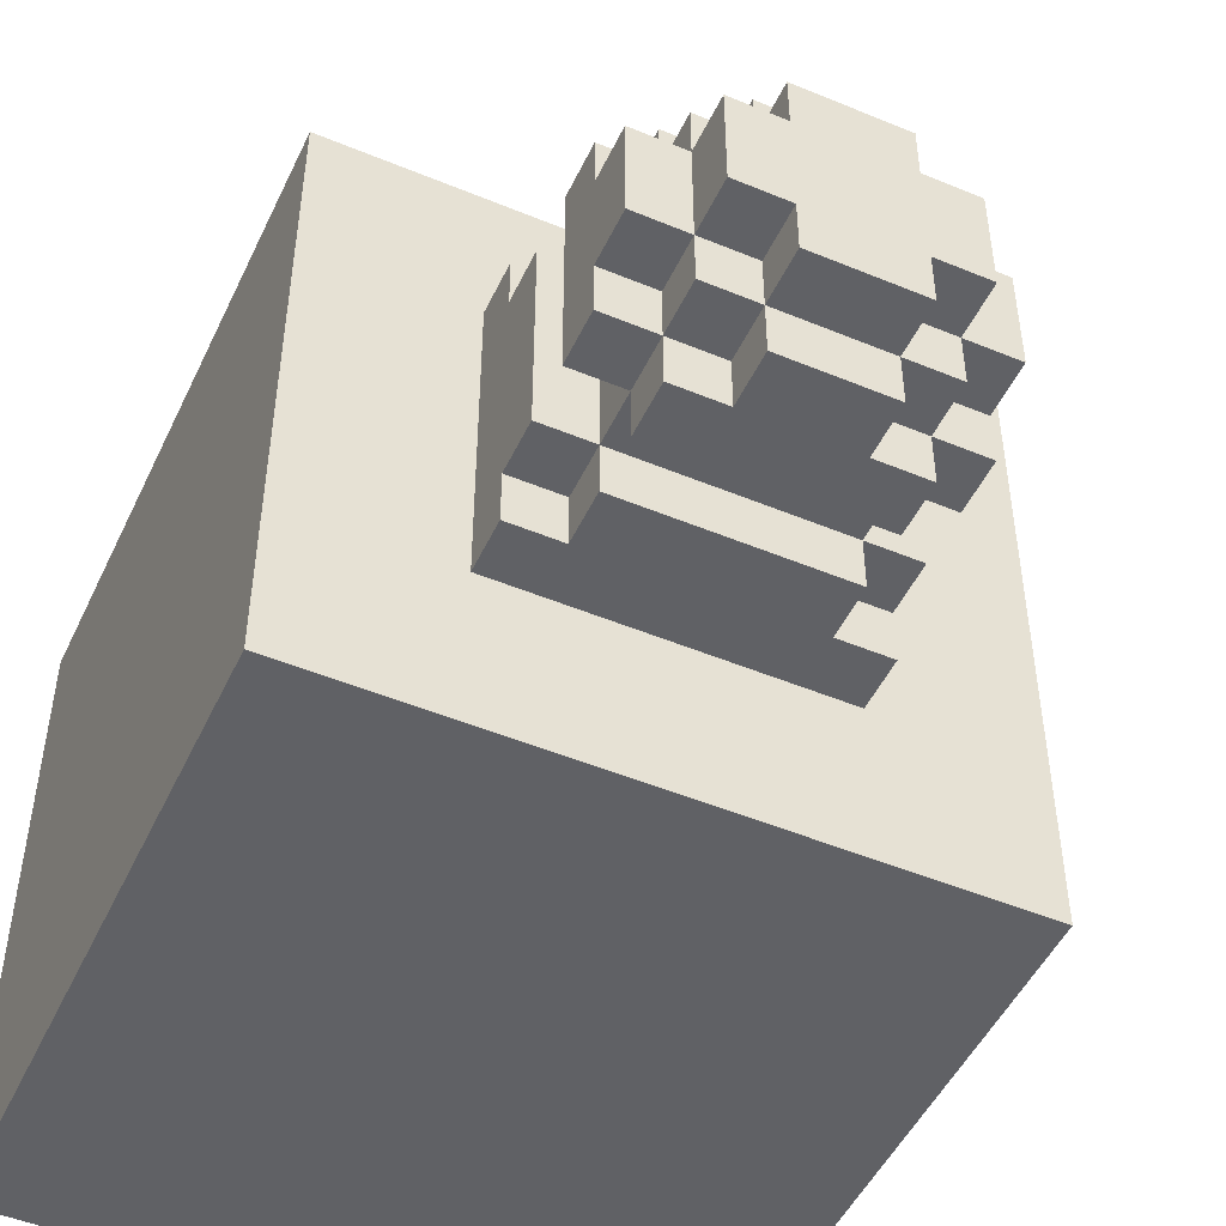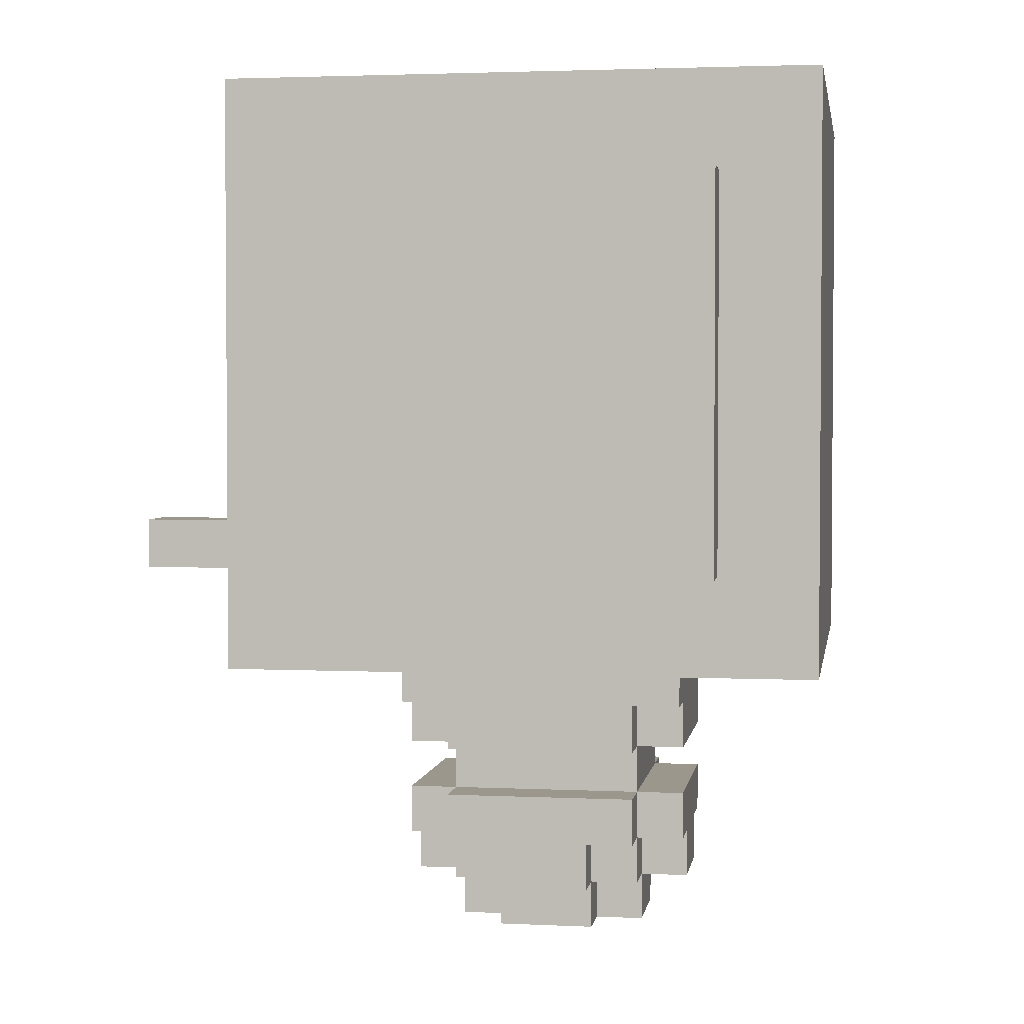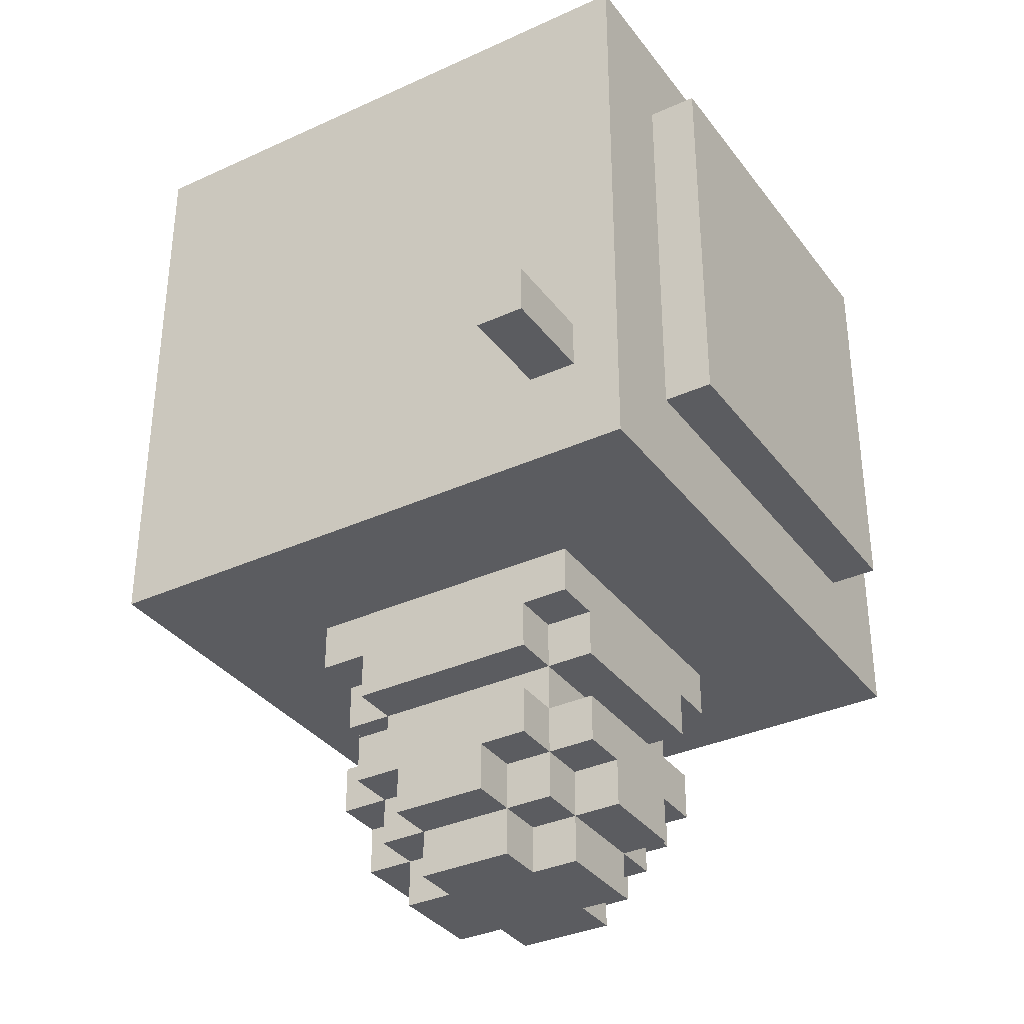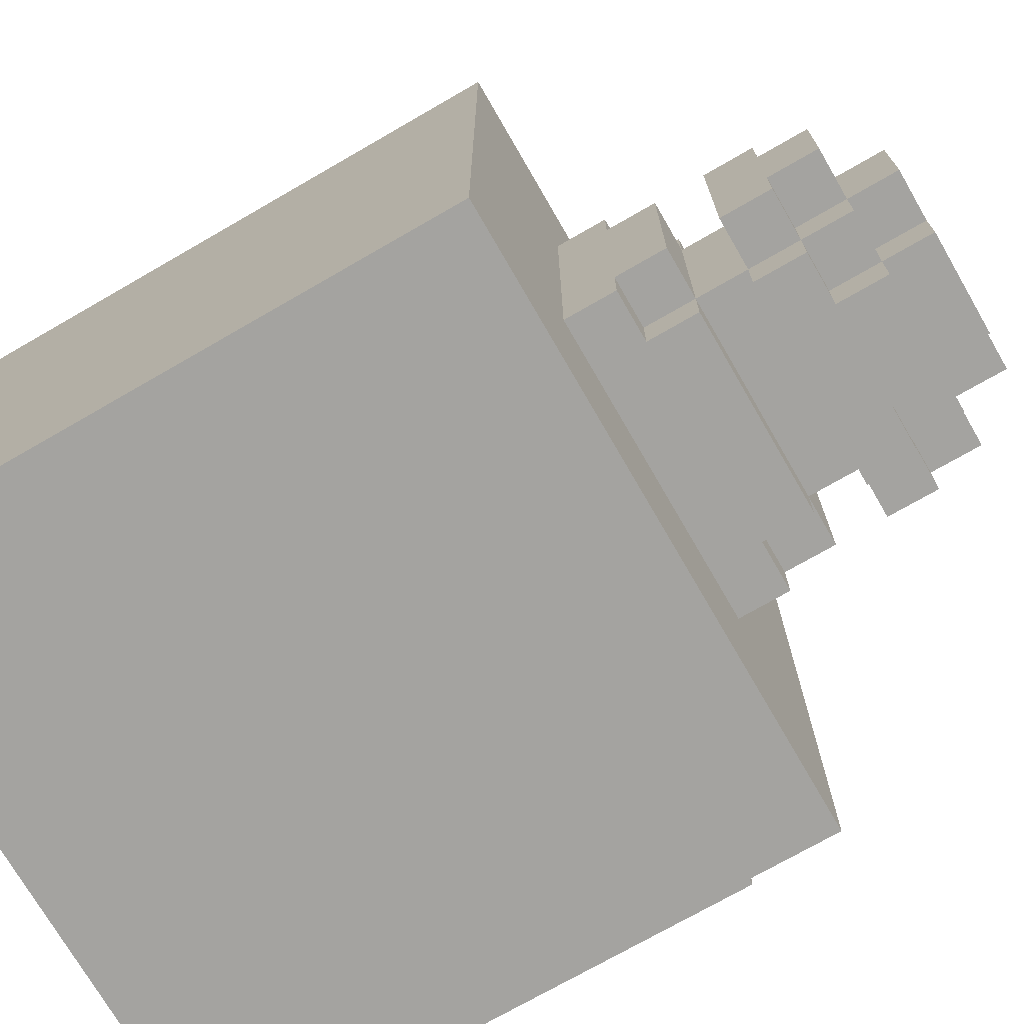
<metadata>
{"format":"obj","ext":"obj","renderer":"f3d","projection":"perspective","resolution":1024,"background":"white","views":[{"elev":-49.2,"azim":155.3,"up":"+Y"},{"elev":2.7,"azim":-80.8,"up":"+Z"},{"elev":-34.7,"azim":-148.5,"up":"+Z"},{"elev":-72.9,"azim":120.0,"up":"+Y"}]}
</metadata>
<code>
o
v -0.8 1.8 -5.96e-08
v -0.8 1.8 -0.8
v -0.8 2.6 -5.96e-08
v -0.8 2.6 -0.8
v -0.7 1.6 0.2
v -0.7 1.6 -1
v -0.7 1.8 -5.96e-08
v -0.7 1.8 -0.8
v -0.7 2.6 -5.96e-08
v -0.7 2.6 -0.8
v -0.7 2.8 0.2
v -0.7 2.8 -1
v -0.6 2.8 -0.7
v -0.6 2.8 -0.8
v -0.6 3 -0.7
v -0.6 3 -0.8
v -0.4 1.9 -1
v -0.4 1.9 -1.1
v -0.4 2 -1.1
v -0.4 2 -1.2
v -0.4 2 -1.3
v -0.4 2 -1.4
v -0.4 2.1 -1.4
v -0.4 2.1 -1.5
v -0.4 2.3 -1.4
v -0.4 2.3 -1.5
v -0.4 2.4 -1.1
v -0.4 2.4 -1.2
v -0.4 2.4 -1.3
v -0.4 2.4 -1.4
v -0.4 2.5 -1
v -0.4 2.5 -1.1
v -0.3 1.9 -1.1
v -0.3 1.9 -1.2
v -0.3 1.9 -1.3
v -0.3 1.9 -1.4
v -0.3 2 -1.1
v -0.3 2 -1.2
v -0.3 2 -1.3
v -0.3 2 -1.4
v -0.3 2 -1.5
v -0.3 2.1 -1.4
v -0.3 2.1 -1.5
v -0.3 2.1 -1.6
v -0.3 2.3 -1.4
v -0.3 2.3 -1.5
v -0.3 2.3 -1.6
v -0.3 2.4 -1.1
v -0.3 2.4 -1.2
v -0.3 2.4 -1.3
v -0.3 2.4 -1.4
v -0.3 2.4 -1.5
v -0.3 2.5 -1.1
v -0.3 2.5 -1.2
v -0.3 2.5 -1.3
v -0.3 2.5 -1.4
v -0.2 1.9 -1.4
v -0.2 1.9 -1.5
v -0.2 2 -1.4
v -0.2 2 -1.5
v -0.2 2 -1.6
v -0.2 2.1 -1.5
v -0.2 2.1 -1.6
v -0.2 2.3 -1.5
v -0.2 2.3 -1.6
v -0.2 2.4 -1.4
v -0.2 2.4 -1.5
v -0.2 2.4 -1.6
v -0.2 2.5 -1.4
v -0.2 2.5 -1.5
v -0.5 2.8 -0.7
v -0.5 2.8 -0.8
v -0.5 3 -0.7
v -0.5 3 -0.8
v 5.96e-08 1.9 -1.4
v 5.96e-08 1.9 -1.5
v 5.96e-08 2 -1.4
v 5.96e-08 2 -1.5
v 5.96e-08 2 -1.6
v 5.96e-08 2.1 -1.5
v 5.96e-08 2.1 -1.6
v 5.96e-08 2.3 -1.5
v 5.96e-08 2.3 -1.6
v 5.96e-08 2.4 -1.4
v 5.96e-08 2.4 -1.5
v 5.96e-08 2.4 -1.6
v 5.96e-08 2.5 -1.4
v 5.96e-08 2.5 -1.5
v 0.1 1.9 -1.1
v 0.1 1.9 -1.2
v 0.1 1.9 -1.3
v 0.1 1.9 -1.4
v 0.1 2 -1.1
v 0.1 2 -1.2
v 0.1 2 -1.3
v 0.1 2 -1.4
v 0.1 2 -1.5
v 0.1 2.1 -1.4
v 0.1 2.1 -1.5
v 0.1 2.1 -1.6
v 0.1 2.3 -1.4
v 0.1 2.3 -1.5
v 0.1 2.3 -1.6
v 0.1 2.4 -1.1
v 0.1 2.4 -1.2
v 0.1 2.4 -1.3
v 0.1 2.4 -1.4
v 0.1 2.4 -1.5
v 0.1 2.5 -1.1
v 0.1 2.5 -1.2
v 0.1 2.5 -1.3
v 0.1 2.5 -1.4
v 0.2 1.9 -1
v 0.2 1.9 -1.1
v 0.2 2 -1.1
v 0.2 2 -1.2
v 0.2 2 -1.3
v 0.2 2 -1.4
v 0.2 2.1 -1.4
v 0.2 2.1 -1.5
v 0.2 2.3 -1.4
v 0.2 2.3 -1.5
v 0.2 2.4 -1.1
v 0.2 2.4 -1.2
v 0.2 2.4 -1.3
v 0.2 2.4 -1.4
v 0.2 2.5 -1
v 0.2 2.5 -1.1
v 0.5 1.6 0.2
v 0.5 1.6 -1
v 0.5 2.8 0.2
v 0.5 2.8 -1
v -0.7 1.6 0.2
v -0.7 2.8 0.2
v -0.6 1.7 0.2
v -0.6 2.7 0.2
v -0.5 2.5 0.2
v -0.5 2.6 0.2
v -0.3 2.5 0.2
v -0.3 2.6 0.2
v 0.4 1.7 0.2
v 0.4 2.7 0.2
v 0.5 1.6 0.2
v 0.5 2.8 0.2
v -0.8 1.8 -5.96e-08
v -0.8 2.6 -5.96e-08
v -0.7 1.8 -5.96e-08
v -0.7 2.6 -5.96e-08
v -0.6 2.8 -0.7
v -0.6 3 -0.7
v -0.5 2.8 -0.7
v -0.5 3 -0.7
v -0.4 2 -1.3
v -0.4 2.4 -1.3
v -0.3 1.9 -1.3
v -0.3 2 -1.3
v -0.3 2.4 -1.3
v -0.3 2.5 -1.3
v 0.1 1.9 -1.3
v 0.1 2 -1.3
v 0.1 2.4 -1.3
v 0.1 2.5 -1.3
v 0.2 2 -1.3
v 0.2 2.4 -1.3
v -0.8 1.8 -0.8
v -0.8 2.6 -0.8
v -0.7 1.8 -0.8
v -0.7 2.6 -0.8
v -0.6 2.8 -0.8
v -0.6 3 -0.8
v -0.5 2.8 -0.8
v -0.5 3 -0.8
v -0.7 1.6 -1
v -0.7 2.8 -1
v -0.4 1.9 -1
v -0.4 2.5 -1
v 0.2 1.9 -1
v 0.2 2.5 -1
v 0.5 1.6 -1
v 0.5 2.8 -1
v -0.4 1.9 -1.1
v -0.4 2 -1.1
v -0.4 2.4 -1.1
v -0.4 2.5 -1.1
v -0.3 1.9 -1.1
v -0.3 2 -1.1
v -0.3 2.4 -1.1
v -0.3 2.5 -1.1
v 0.1 1.9 -1.1
v 0.1 2 -1.1
v 0.1 2.4 -1.1
v 0.1 2.5 -1.1
v 0.2 1.9 -1.1
v 0.2 2 -1.1
v 0.2 2.4 -1.1
v 0.2 2.5 -1.1
v -0.4 2 -1.2
v -0.4 2.4 -1.2
v -0.3 1.9 -1.2
v -0.3 2 -1.2
v -0.3 2.4 -1.2
v -0.3 2.5 -1.2
v 0.1 1.9 -1.2
v 0.1 2 -1.2
v 0.1 2.4 -1.2
v 0.1 2.5 -1.2
v 0.2 2 -1.2
v 0.2 2.4 -1.2
v -0.4 2 -1.4
v -0.4 2.1 -1.4
v -0.4 2.3 -1.4
v -0.4 2.4 -1.4
v -0.3 1.9 -1.4
v -0.3 2 -1.4
v -0.3 2.1 -1.4
v -0.3 2.3 -1.4
v -0.3 2.4 -1.4
v -0.3 2.5 -1.4
v -0.2 1.9 -1.4
v -0.2 2 -1.4
v -0.2 2.4 -1.4
v -0.2 2.5 -1.4
v 5.96e-08 1.9 -1.4
v 5.96e-08 2 -1.4
v 5.96e-08 2.4 -1.4
v 5.96e-08 2.5 -1.4
v 0.1 1.9 -1.4
v 0.1 2 -1.4
v 0.1 2.1 -1.4
v 0.1 2.3 -1.4
v 0.1 2.4 -1.4
v 0.1 2.5 -1.4
v 0.2 2 -1.4
v 0.2 2.1 -1.4
v 0.2 2.3 -1.4
v 0.2 2.4 -1.4
v -0.4 2.1 -1.5
v -0.4 2.3 -1.5
v -0.3 2 -1.5
v -0.3 2.1 -1.5
v -0.3 2.3 -1.5
v -0.3 2.4 -1.5
v -0.2 1.9 -1.5
v -0.2 2 -1.5
v -0.2 2.1 -1.5
v -0.2 2.3 -1.5
v -0.2 2.4 -1.5
v -0.2 2.5 -1.5
v 5.96e-08 1.9 -1.5
v 5.96e-08 2 -1.5
v 5.96e-08 2.1 -1.5
v 5.96e-08 2.3 -1.5
v 5.96e-08 2.4 -1.5
v 5.96e-08 2.5 -1.5
v 0.1 2 -1.5
v 0.1 2.1 -1.5
v 0.1 2.3 -1.5
v 0.1 2.4 -1.5
v 0.2 2.1 -1.5
v 0.2 2.3 -1.5
v -0.3 2.1 -1.6
v -0.3 2.3 -1.6
v -0.2 2 -1.6
v -0.2 2.1 -1.6
v -0.2 2.3 -1.6
v -0.2 2.4 -1.6
v -0.1 2.2 -1.6
v -0.1 2.3 -1.6
v 5.96e-08 2 -1.6
v 5.96e-08 2.1 -1.6
v 5.96e-08 2.2 -1.6
v 5.96e-08 2.3 -1.6
v 5.96e-08 2.4 -1.6
v 0.1 2.1 -1.6
v 0.1 2.3 -1.6
v -0.7 1.6 0.2
v 0.5 1.6 0.2
v -0.7 1.6 -1
v 0.5 1.6 -1
v -0.8 1.8 -5.96e-08
v -0.7 1.8 -5.96e-08
v -0.8 1.8 -0.8
v -0.7 1.8 -0.8
v -0.4 1.9 -1
v 0.2 1.9 -1
v -0.4 1.9 -1.1
v -0.3 1.9 -1.1
v 0.1 1.9 -1.1
v 0.2 1.9 -1.1
v -0.3 1.9 -1.2
v 0.1 1.9 -1.2
v -0.3 1.9 -1.3
v 0.1 1.9 -1.3
v -0.3 1.9 -1.4
v -0.2 1.9 -1.4
v 5.96e-08 1.9 -1.4
v 0.1 1.9 -1.4
v -0.2 1.9 -1.5
v 5.96e-08 1.9 -1.5
v -0.4 2 -1.1
v -0.3 2 -1.1
v 0.1 2 -1.1
v 0.2 2 -1.1
v -0.4 2 -1.2
v -0.3 2 -1.2
v 0.1 2 -1.2
v 0.2 2 -1.2
v -0.4 2 -1.3
v -0.3 2 -1.3
v 0.1 2 -1.3
v 0.2 2 -1.3
v -0.4 2 -1.4
v -0.3 2 -1.4
v -0.2 2 -1.4
v 5.96e-08 2 -1.4
v 0.1 2 -1.4
v 0.2 2 -1.4
v -0.3 2 -1.5
v -0.2 2 -1.5
v 5.96e-08 2 -1.5
v 0.1 2 -1.5
v -0.2 2 -1.6
v 5.96e-08 2 -1.6
v -0.4 2.1 -1.4
v -0.3 2.1 -1.4
v 0.1 2.1 -1.4
v 0.2 2.1 -1.4
v -0.4 2.1 -1.5
v -0.3 2.1 -1.5
v -0.2 2.1 -1.5
v 5.96e-08 2.1 -1.5
v 0.1 2.1 -1.5
v 0.2 2.1 -1.5
v -0.3 2.1 -1.6
v -0.2 2.1 -1.6
v 5.96e-08 2.1 -1.6
v 0.1 2.1 -1.6
v -0.4 2.3 -1.4
v -0.3 2.3 -1.4
v 0.1 2.3 -1.4
v 0.2 2.3 -1.4
v -0.4 2.3 -1.5
v -0.3 2.3 -1.5
v -0.2 2.3 -1.5
v 5.96e-08 2.3 -1.5
v 0.1 2.3 -1.5
v 0.2 2.3 -1.5
v -0.3 2.3 -1.6
v -0.2 2.3 -1.6
v 5.96e-08 2.3 -1.6
v 0.1 2.3 -1.6
v -0.4 2.4 -1.1
v -0.3 2.4 -1.1
v 0.1 2.4 -1.1
v 0.2 2.4 -1.1
v -0.4 2.4 -1.2
v -0.3 2.4 -1.2
v 0.1 2.4 -1.2
v 0.2 2.4 -1.2
v -0.4 2.4 -1.3
v -0.3 2.4 -1.3
v 0.1 2.4 -1.3
v 0.2 2.4 -1.3
v -0.4 2.4 -1.4
v -0.3 2.4 -1.4
v -0.2 2.4 -1.4
v 5.96e-08 2.4 -1.4
v 0.1 2.4 -1.4
v 0.2 2.4 -1.4
v -0.3 2.4 -1.5
v -0.2 2.4 -1.5
v 5.96e-08 2.4 -1.5
v 0.1 2.4 -1.5
v -0.2 2.4 -1.6
v 5.96e-08 2.4 -1.6
v -0.4 2.5 -1
v 0.2 2.5 -1
v -0.4 2.5 -1.1
v -0.3 2.5 -1.1
v 0.1 2.5 -1.1
v 0.2 2.5 -1.1
v -0.3 2.5 -1.2
v 0.1 2.5 -1.2
v -0.3 2.5 -1.3
v 0.1 2.5 -1.3
v -0.3 2.5 -1.4
v -0.2 2.5 -1.4
v 5.96e-08 2.5 -1.4
v 0.1 2.5 -1.4
v -0.2 2.5 -1.5
v 5.96e-08 2.5 -1.5
v -0.8 2.6 -5.96e-08
v -0.7 2.6 -5.96e-08
v -0.8 2.6 -0.8
v -0.7 2.6 -0.8
v -0.7 2.8 0.2
v 0.5 2.8 0.2
v -0.6 2.8 -0.7
v -0.5 2.8 -0.7
v -0.6 2.8 -0.8
v -0.5 2.8 -0.8
v -0.7 2.8 -1
v 0.5 2.8 -1
v -0.6 3 -0.7
v -0.5 3 -0.7
v -0.6 3 -0.8
v -0.5 3 -0.8
f 3 2 1
f 4 2 3
f 7 6 5
f 8 6 7
f 9 7 5
f 10 6 8
f 11 9 5
f 11 10 9
f 12 6 10
f 12 10 11
f 15 14 13
f 16 14 15
f 19 18 17
f 23 22 21
f 25 23 21
f 25 24 23
f 26 24 25
f 27 19 17
f 27 20 19
f 28 20 27
f 29 25 21
f 30 25 29
f 31 27 17
f 32 27 31
f 37 34 33
f 38 34 37
f 39 36 35
f 40 36 39
f 42 41 40
f 43 41 42
f 46 44 43
f 47 44 46
f 49 39 38
f 50 39 49
f 51 46 45
f 52 46 51
f 53 49 48
f 54 49 53
f 55 51 50
f 56 51 55
f 59 58 57
f 60 58 59
f 62 61 60
f 63 61 62
f 67 65 64
f 68 65 67
f 69 67 66
f 70 67 69
f 71 72 73
f 73 72 74
f 75 76 77
f 77 76 78
f 78 79 80
f 80 79 81
f 82 83 85
f 85 83 86
f 84 85 87
f 87 85 88
f 89 90 93
f 93 90 94
f 91 92 95
f 95 92 96
f 96 97 98
f 98 97 99
f 99 100 102
f 102 100 103
f 94 95 105
f 105 95 106
f 101 102 107
f 107 102 108
f 104 105 109
f 109 105 110
f 106 107 111
f 111 107 112
f 113 114 115
f 117 118 119
f 117 119 121
f 119 120 121
f 121 120 122
f 113 115 123
f 115 116 123
f 123 116 124
f 117 121 125
f 125 121 126
f 113 123 127
f 127 123 128
f 129 130 131
f 131 130 132
f 135 134 133
f 136 134 135
f 137 136 135
f 138 136 137
f 139 137 135
f 139 138 137
f 140 136 138
f 140 138 139
f 141 135 133
f 141 139 135
f 141 140 139
f 142 136 140
f 142 140 141
f 142 134 136
f 143 141 133
f 143 142 141
f 144 134 142
f 144 142 143
f 147 146 145
f 148 146 147
f 151 150 149
f 152 150 151
f 156 154 153
f 157 154 156
f 159 156 155
f 160 156 159
f 161 158 157
f 162 158 161
f 163 161 160
f 164 161 163
f 165 166 167
f 167 166 168
f 169 170 171
f 171 170 172
f 173 174 175
f 175 174 176
f 173 175 177
f 176 174 178
f 173 177 179
f 177 178 179
f 178 174 180
f 179 178 180
f 181 182 185
f 185 182 186
f 183 184 187
f 187 184 188
f 189 190 193
f 193 190 194
f 191 192 195
f 195 192 196
f 197 198 200
f 200 198 201
f 199 200 203
f 203 200 204
f 201 202 205
f 205 202 206
f 204 205 207
f 207 205 208
f 209 210 214
f 214 210 215
f 211 212 216
f 216 212 217
f 213 214 219
f 219 214 220
f 217 218 221
f 221 218 222
f 223 224 227
f 227 224 228
f 225 226 231
f 231 226 232
f 228 229 233
f 233 229 234
f 230 231 235
f 235 231 236
f 237 238 240
f 240 238 241
f 239 240 244
f 244 240 245
f 241 242 246
f 246 242 247
f 243 244 249
f 249 244 250
f 247 248 253
f 253 248 254
f 250 251 255
f 255 251 256
f 252 253 257
f 257 253 258
f 256 257 259
f 259 257 260
f 261 262 264
f 264 262 265
f 264 265 267
f 265 266 268
f 267 265 268
f 263 264 269
f 264 267 270
f 269 264 270
f 267 268 271
f 270 267 271
f 268 266 272
f 271 268 272
f 272 266 273
f 270 271 274
f 271 272 274
f 274 272 275
f 278 277 276
f 279 277 278
f 282 281 280
f 283 281 282
f 286 285 284
f 287 285 286
f 288 285 287
f 289 285 288
f 290 288 287
f 291 288 290
f 294 293 292
f 295 293 294
f 296 293 295
f 297 293 296
f 298 296 295
f 299 296 298
f 304 301 300
f 305 301 304
f 306 303 302
f 307 303 306
f 309 306 305
f 310 306 309
f 312 309 308
f 313 309 312
f 316 311 310
f 317 311 316
f 318 314 313
f 319 314 318
f 320 316 315
f 321 316 320
f 322 320 319
f 323 320 322
f 328 325 324
f 329 325 328
f 332 327 326
f 333 327 332
f 334 330 329
f 335 330 334
f 336 332 331
f 337 332 336
f 338 339 342
f 342 339 343
f 340 341 346
f 346 341 347
f 343 344 348
f 348 344 349
f 345 346 350
f 350 346 351
f 352 353 356
f 356 353 357
f 354 355 358
f 358 355 359
f 357 358 361
f 361 358 362
f 360 361 364
f 364 361 365
f 362 363 368
f 368 363 369
f 365 366 370
f 370 366 371
f 367 368 372
f 372 368 373
f 371 372 374
f 374 372 375
f 376 377 378
f 378 377 379
f 379 377 380
f 380 377 381
f 379 380 382
f 382 380 383
f 384 385 386
f 386 385 387
f 387 385 388
f 388 385 389
f 387 388 390
f 390 388 391
f 392 393 394
f 394 393 395
f 396 397 398
f 398 397 399
f 396 398 400
f 399 397 401
f 396 400 402
f 400 401 402
f 401 397 403
f 402 401 403
f 404 405 406
f 406 405 407

</code>
